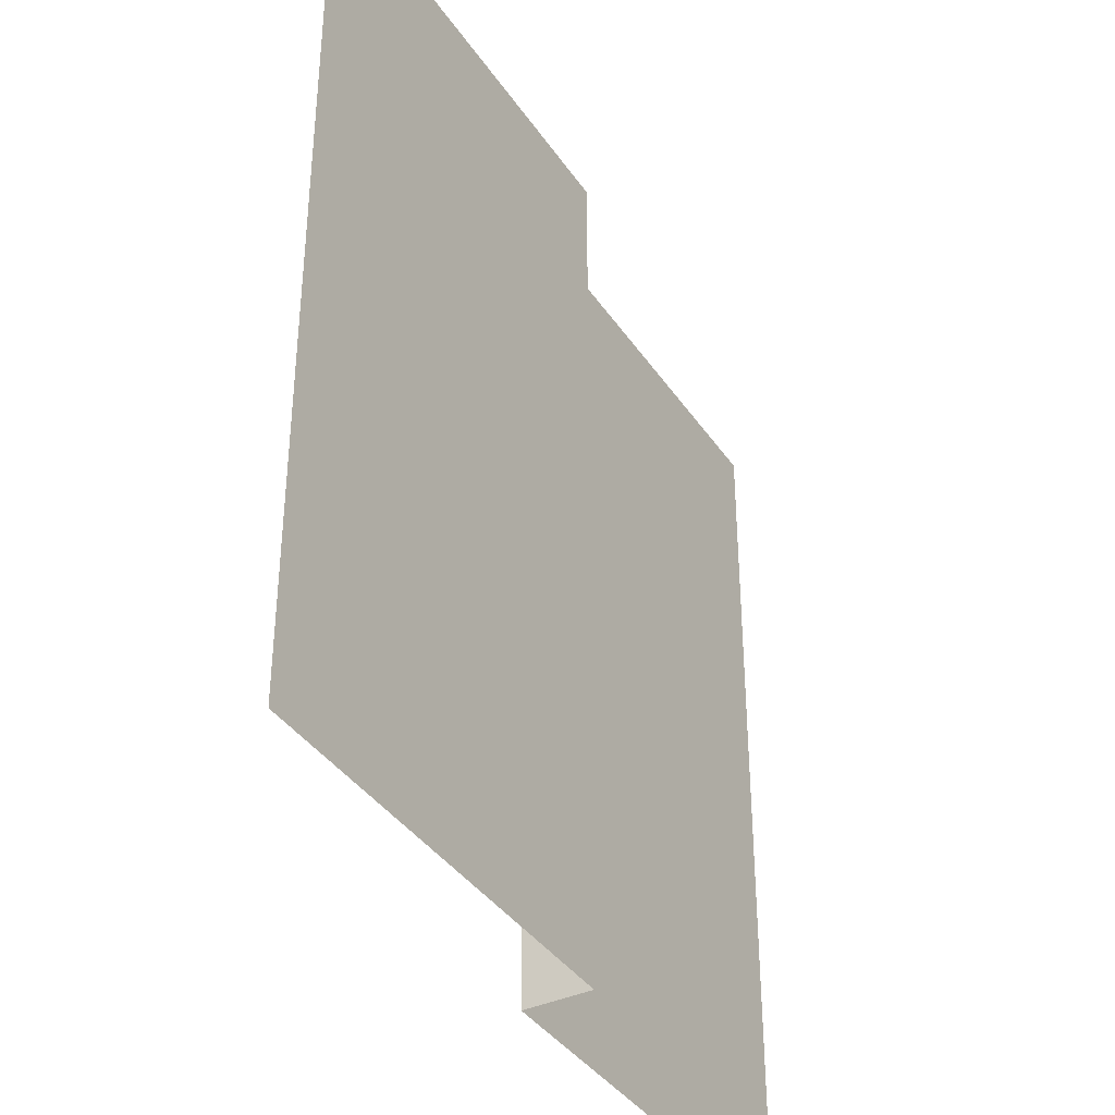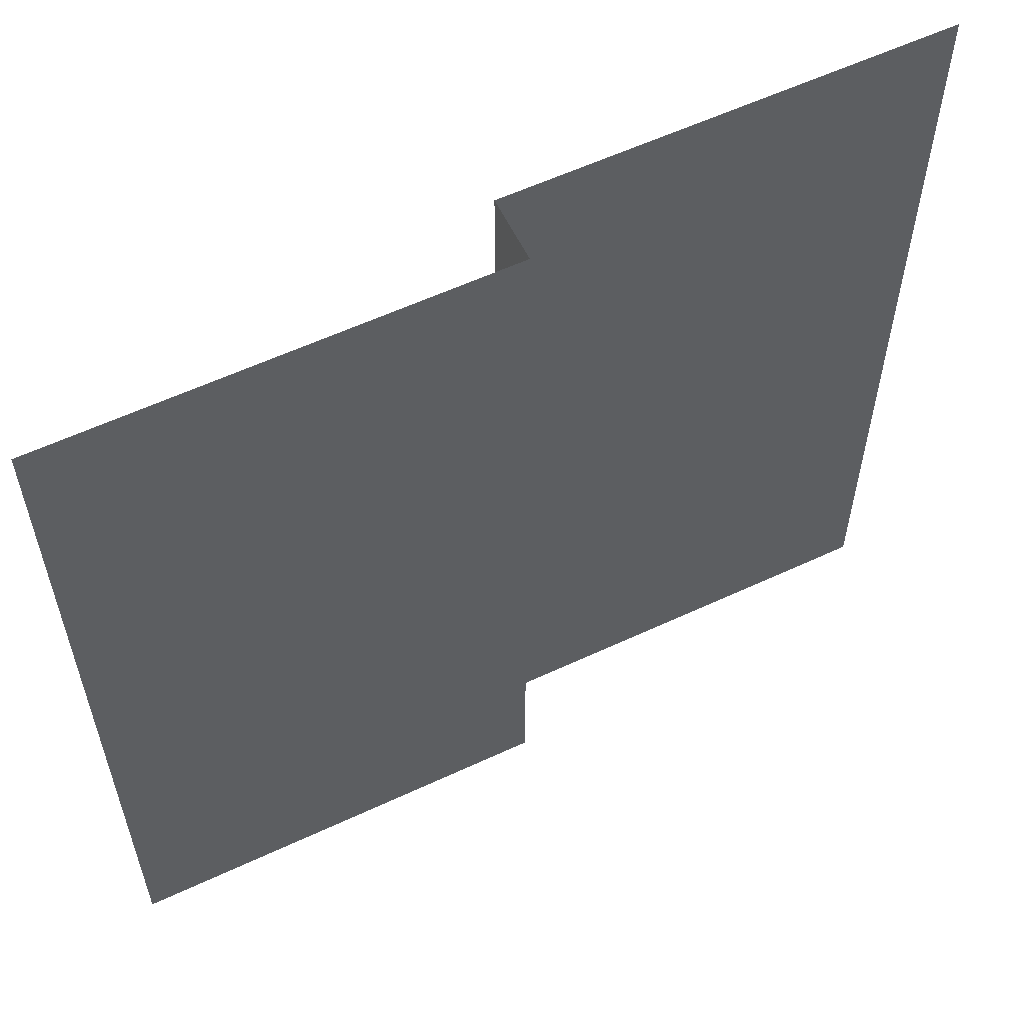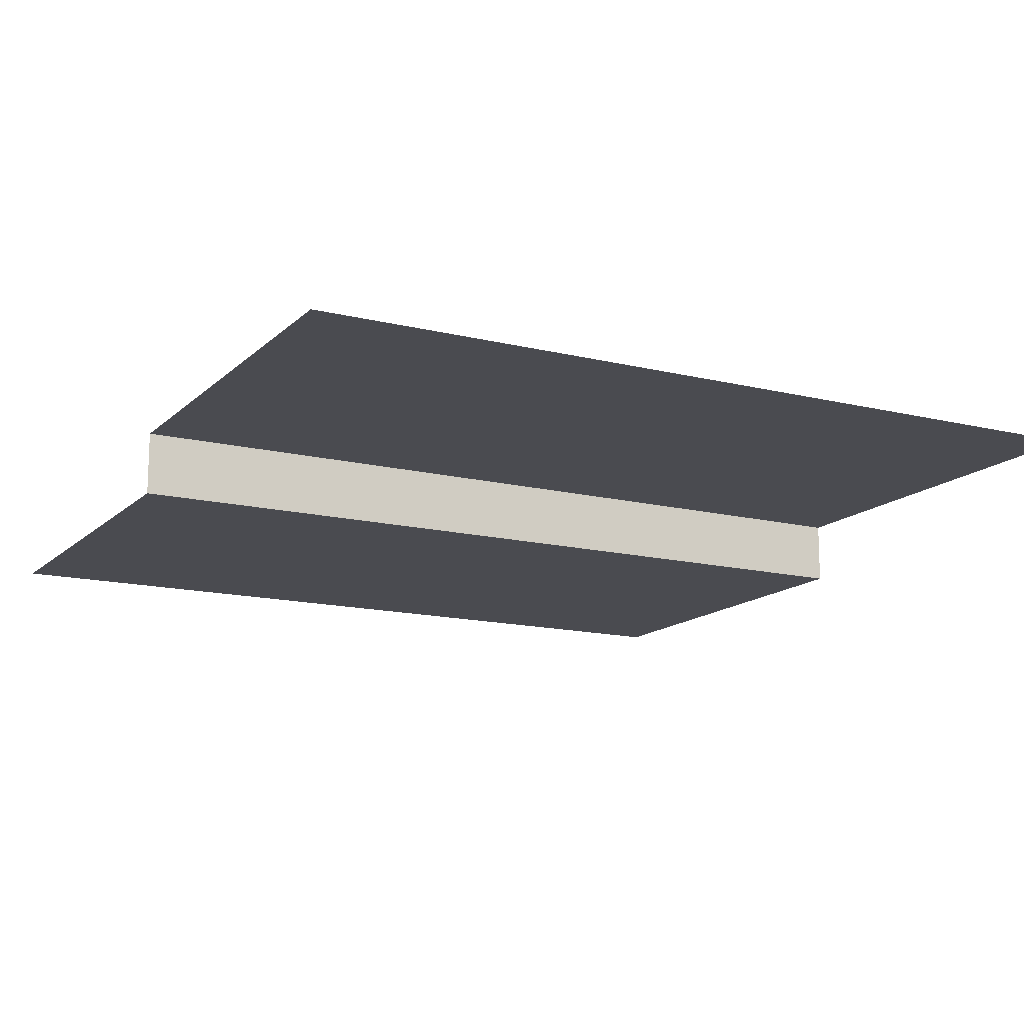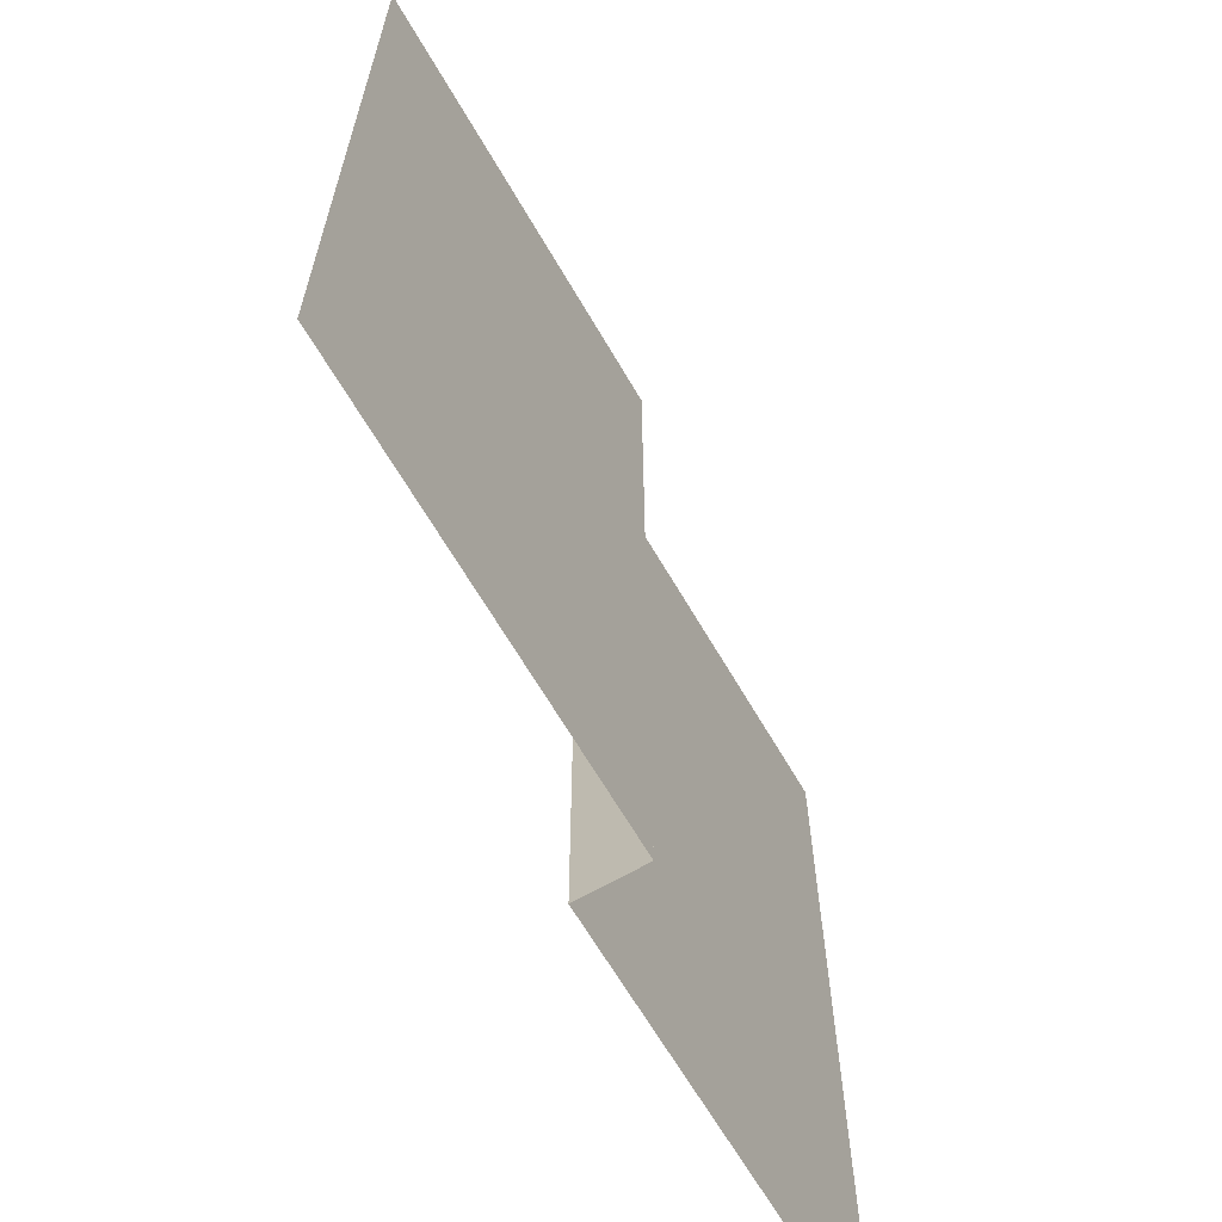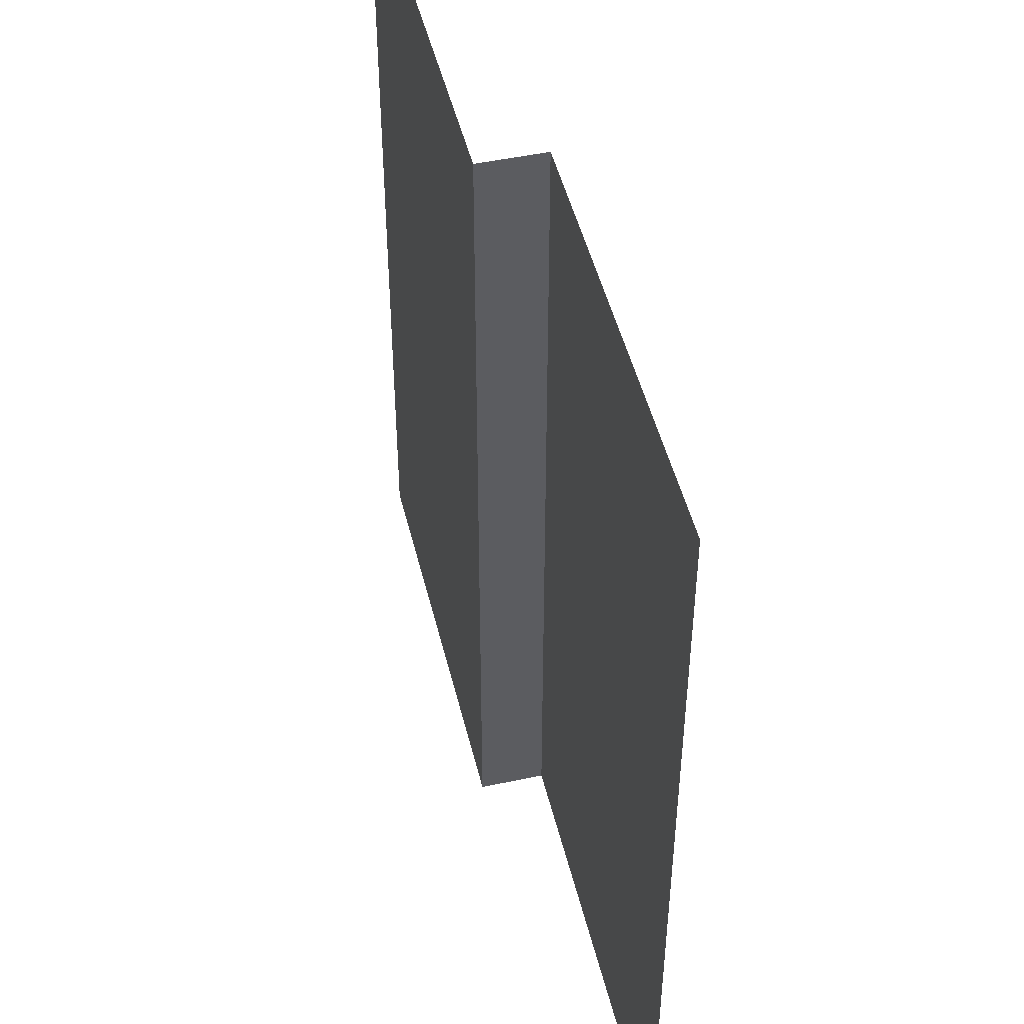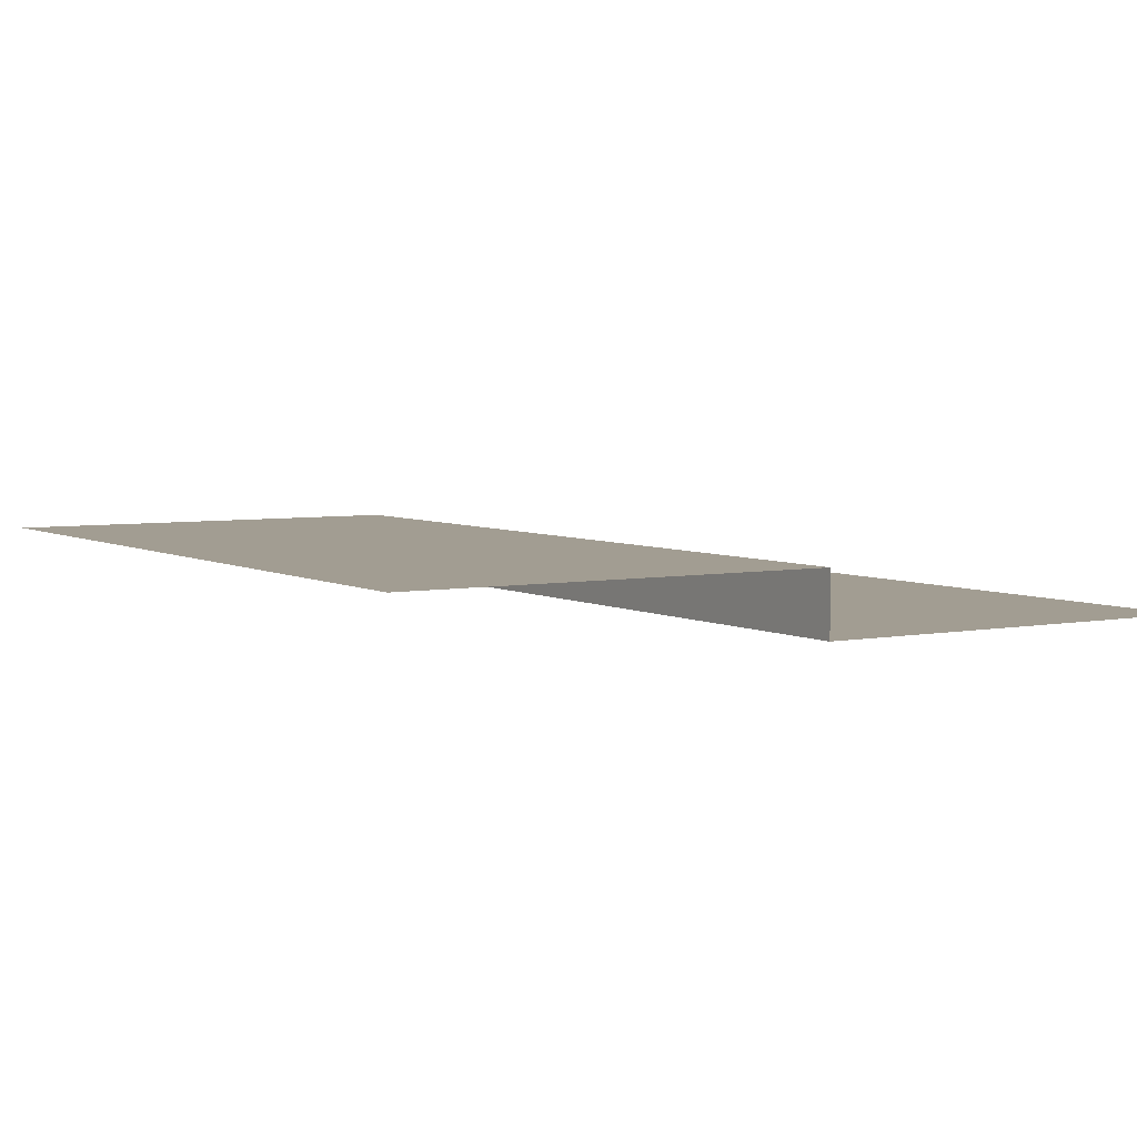
<metadata>
{"format":"obj","ext":"obj","renderer":"f3d","projection":"perspective","resolution":1024,"background":"white","views":[{"elev":-38.2,"azim":120.2,"up":"+Y"},{"elev":58.7,"azim":154.3,"up":"+Y"},{"elev":-14.4,"azim":-118.3,"up":"+Z"},{"elev":-65.6,"azim":120.2,"up":"+Y"},{"elev":48.2,"azim":76.5,"up":"+Y"},{"elev":4.9,"azim":-31.8,"up":"+Z"}]}
</metadata>
<code>
o Tile1001
v -5 5 0
v -5 -5 0
v 0 5 0
v 0 -5 0
v 0 -5 -0.75
v 5 -5 -0.75
v 5 5 -0.75
v 0 5 -0.75
f 4 3 2
f 3 1 2
f 8 4 5
f 5 7 8
f 7 5 6
f 3 4 8

</code>
